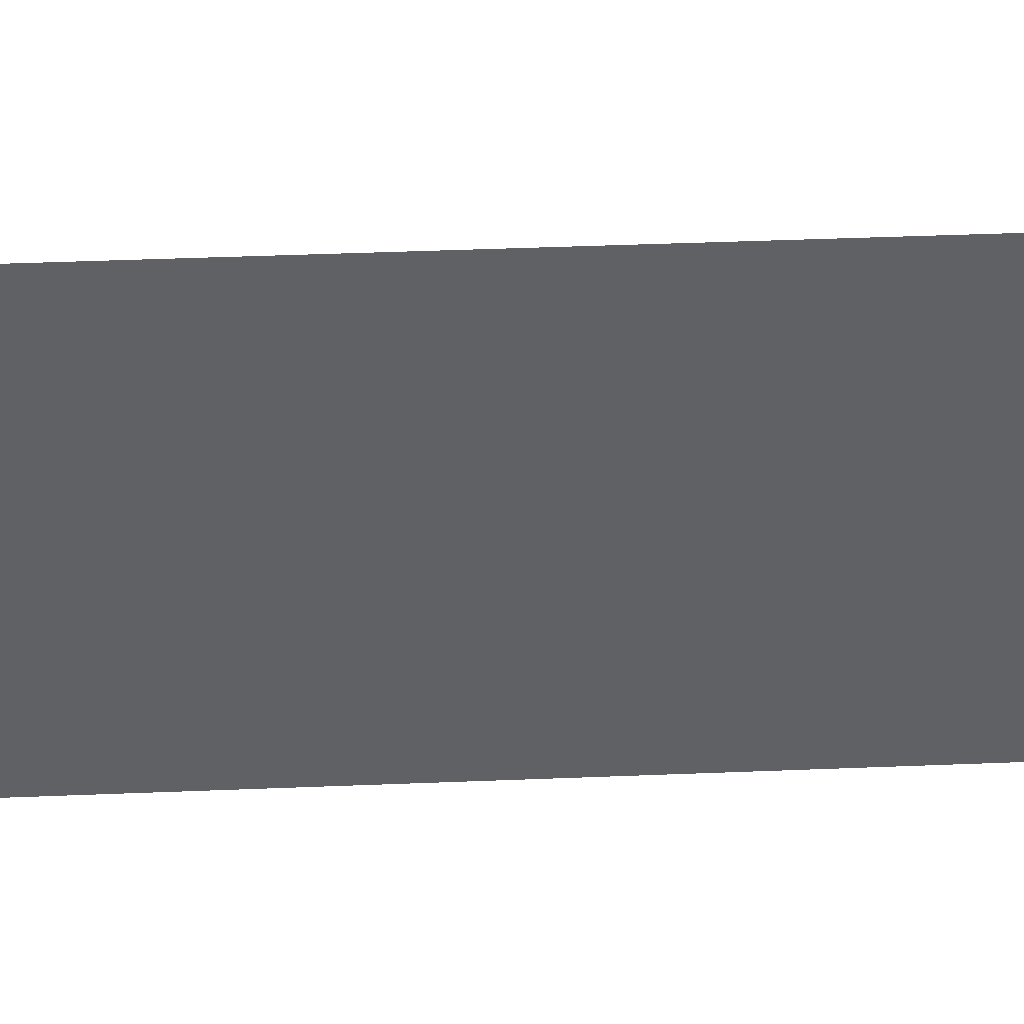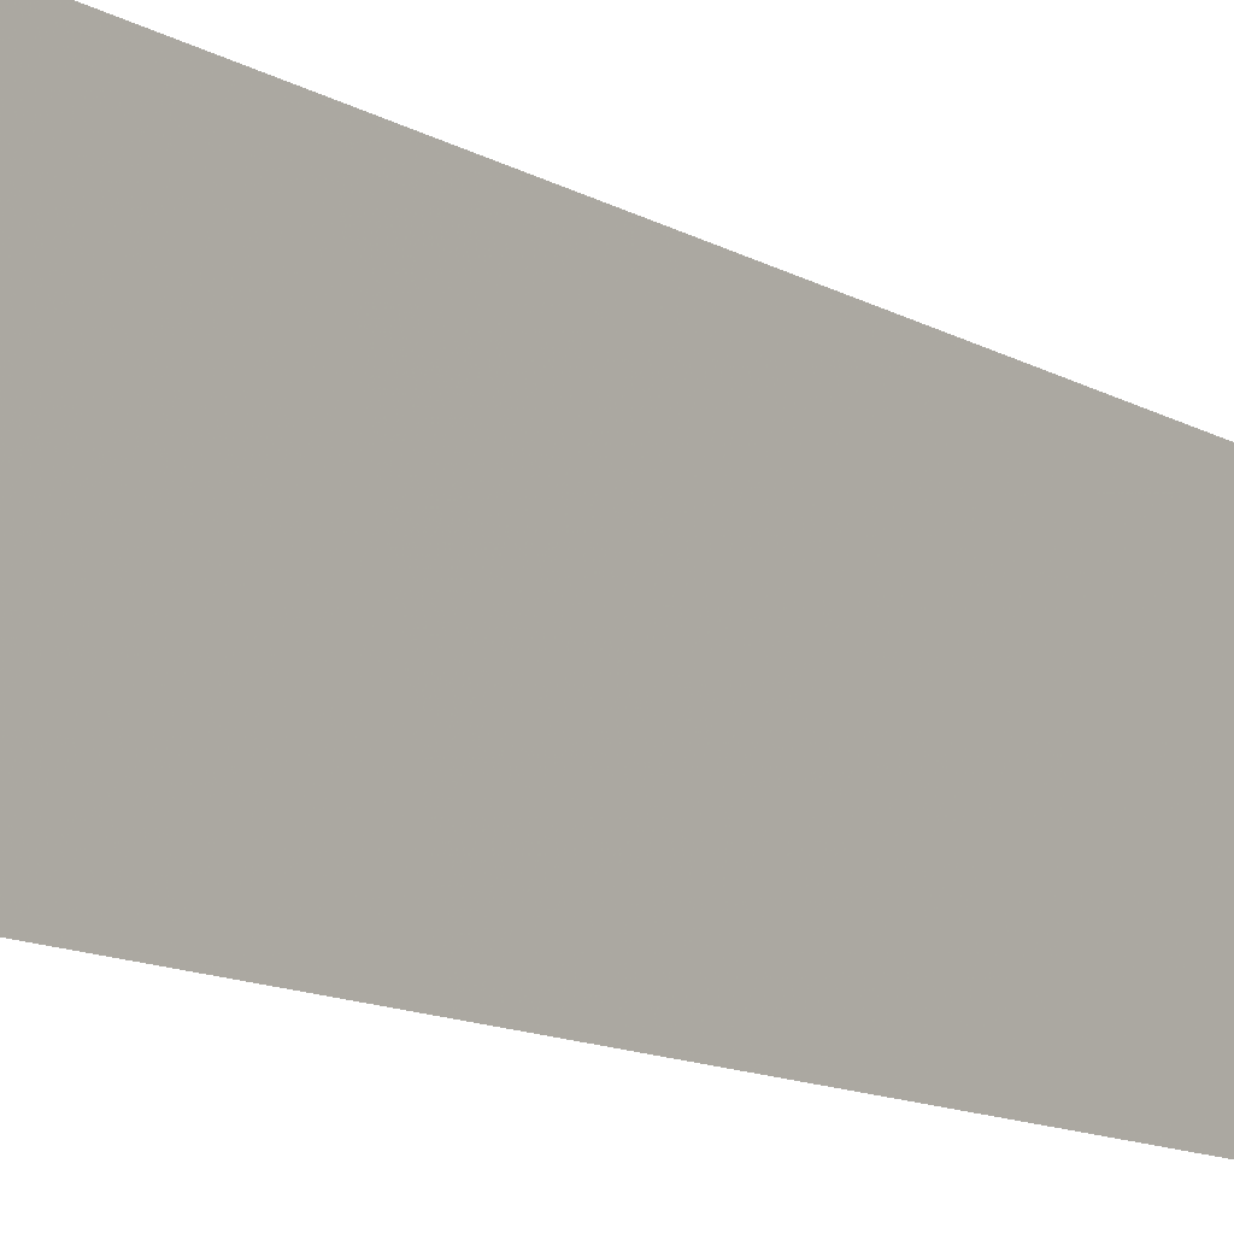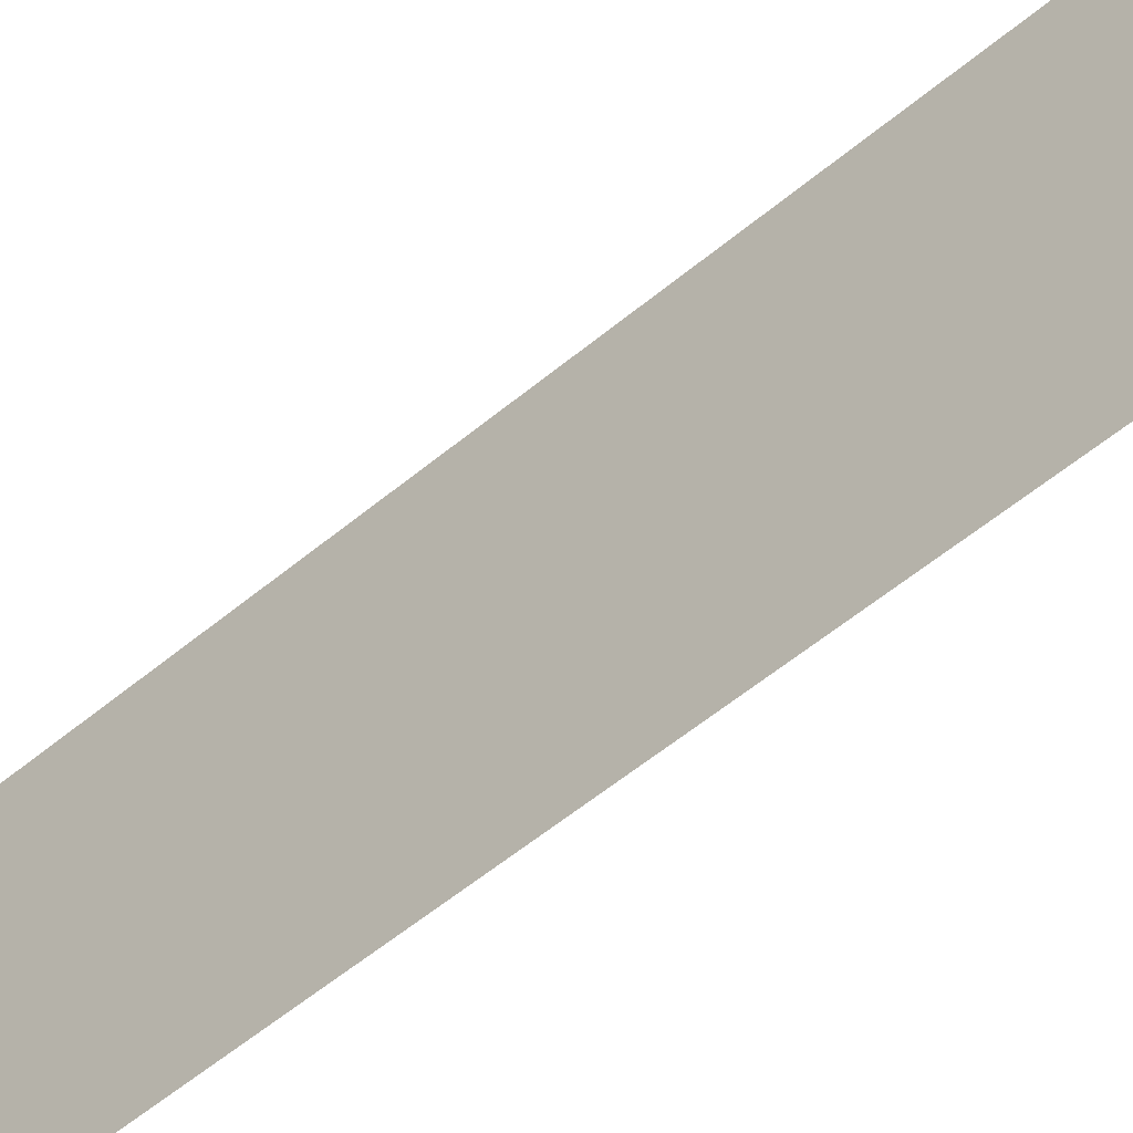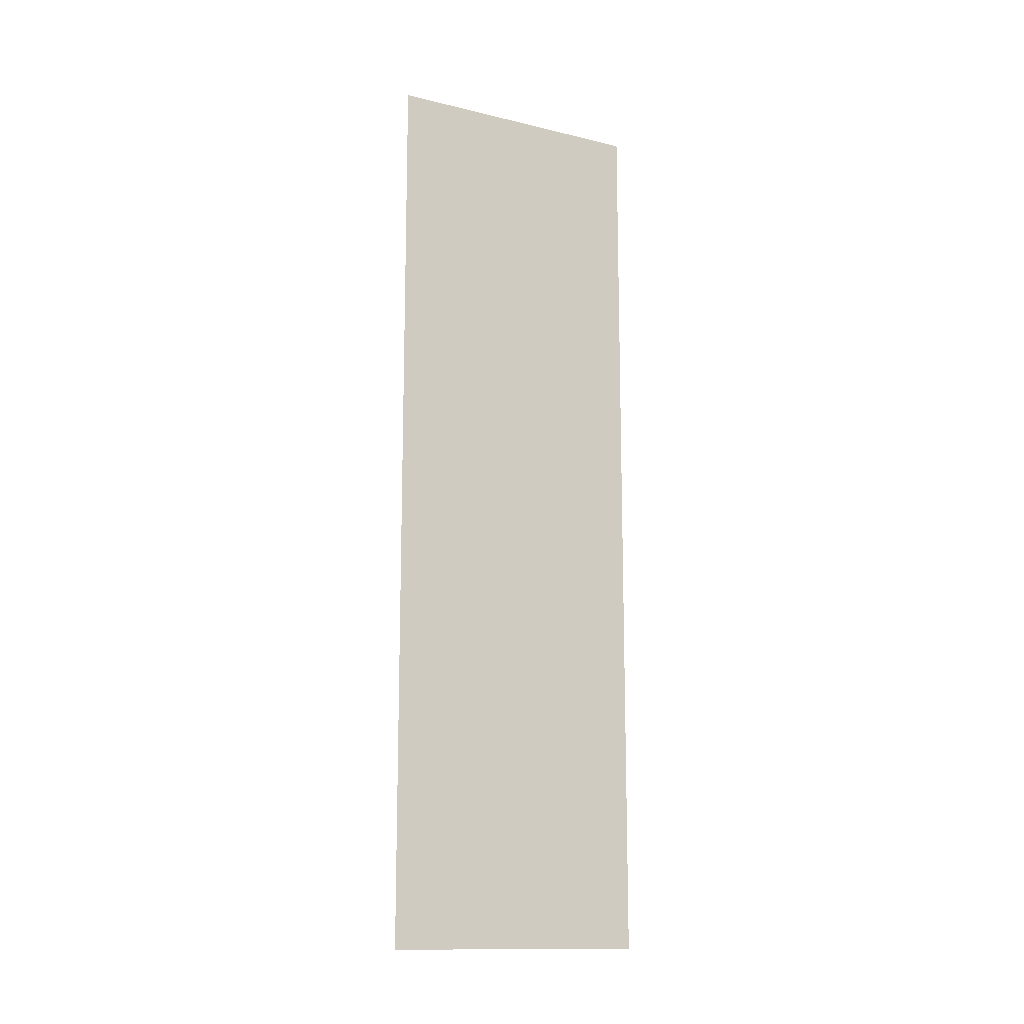
<metadata>
{"format":"obj","ext":"obj","renderer":"f3d","projection":"perspective","resolution":1024,"background":"white","views":[{"elev":40.8,"azim":-93.2,"up":"+Y"},{"elev":-11.8,"azim":-144.2,"up":"+Y"},{"elev":-54.0,"azim":131.8,"up":"+Y"},{"elev":-13.4,"azim":62.2,"up":"+Z"}]}
</metadata>
<code>
o 13470
v 2244 1853 10.65
v 2244 1853 10.65
v 2244 1853 10.62
v 2244 1853 10.65
v 2244 1853 10.62
v 2244 1853 10.65
v 2244 1853 10.65
v 2244 1853 10.62
v 2244 1853 10.65
v 2244 1853 10.62
f 1 2 3
f 3 4 5
f 6 7 8
f 8 9 10

</code>
